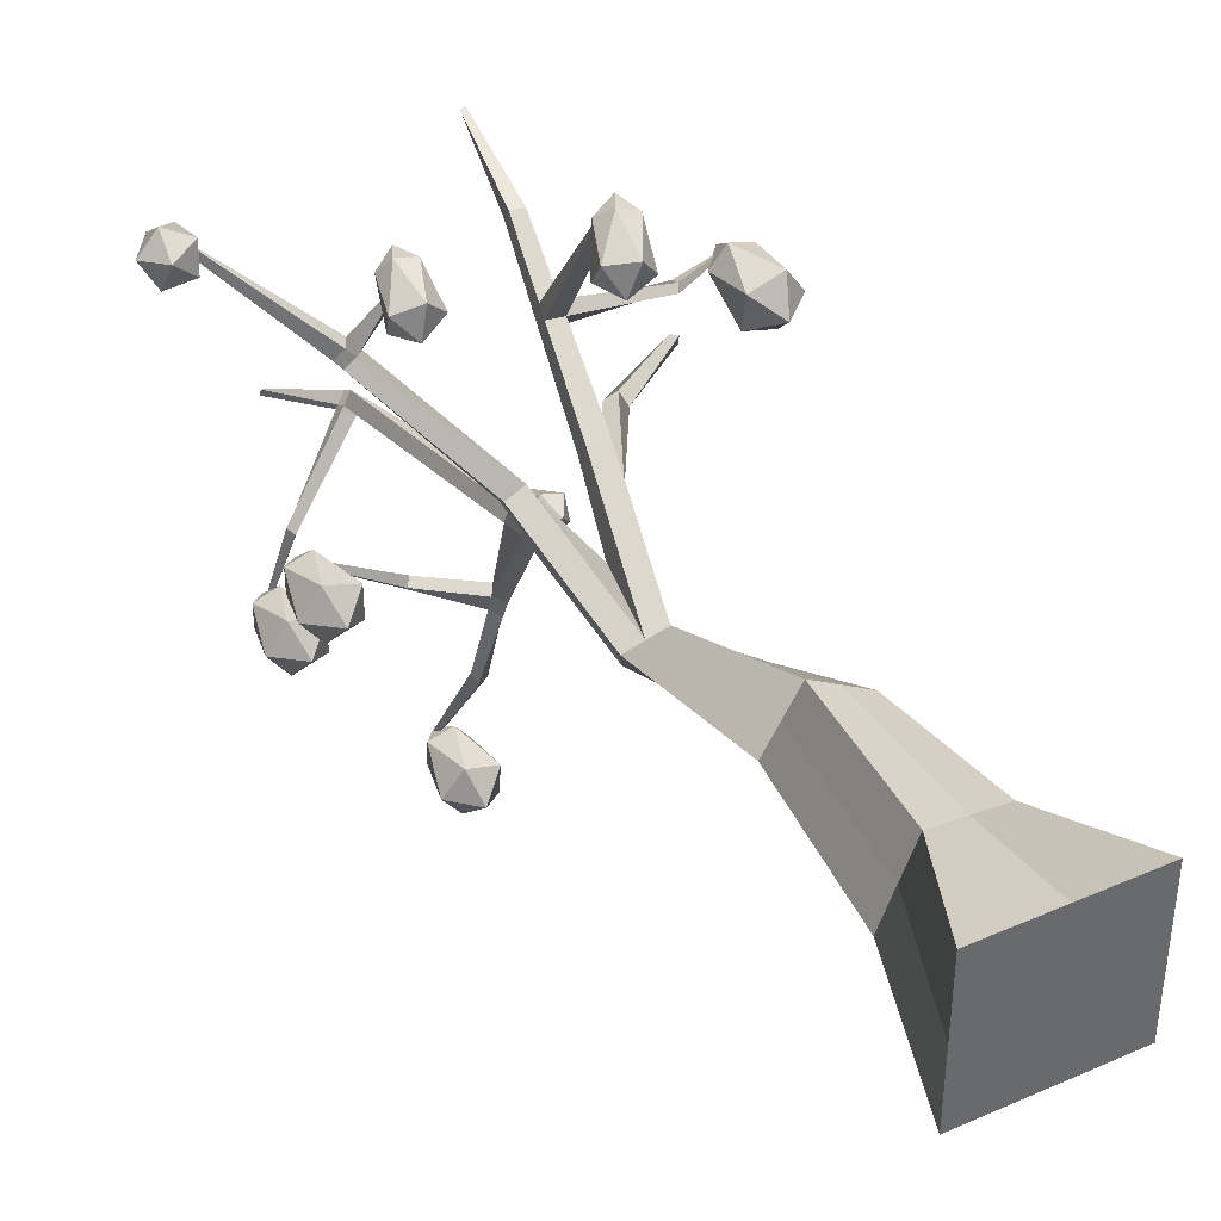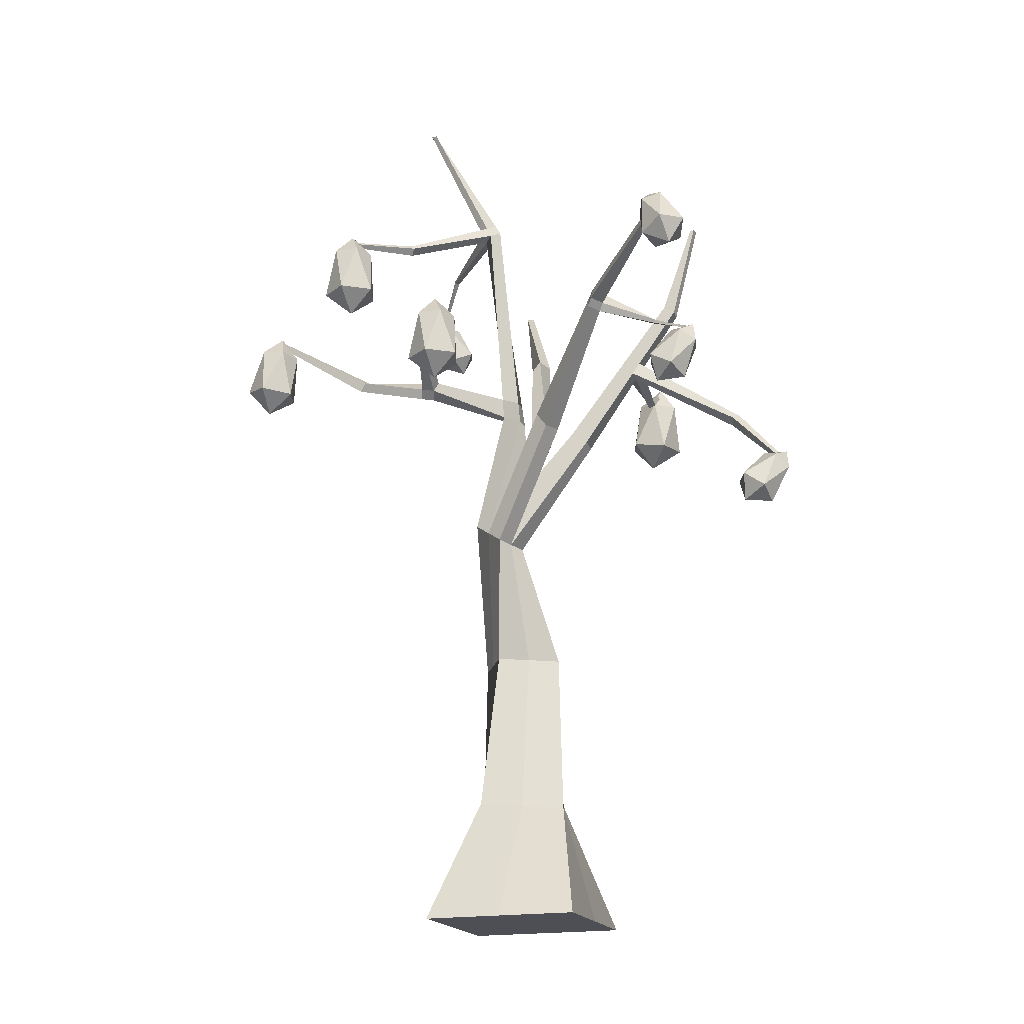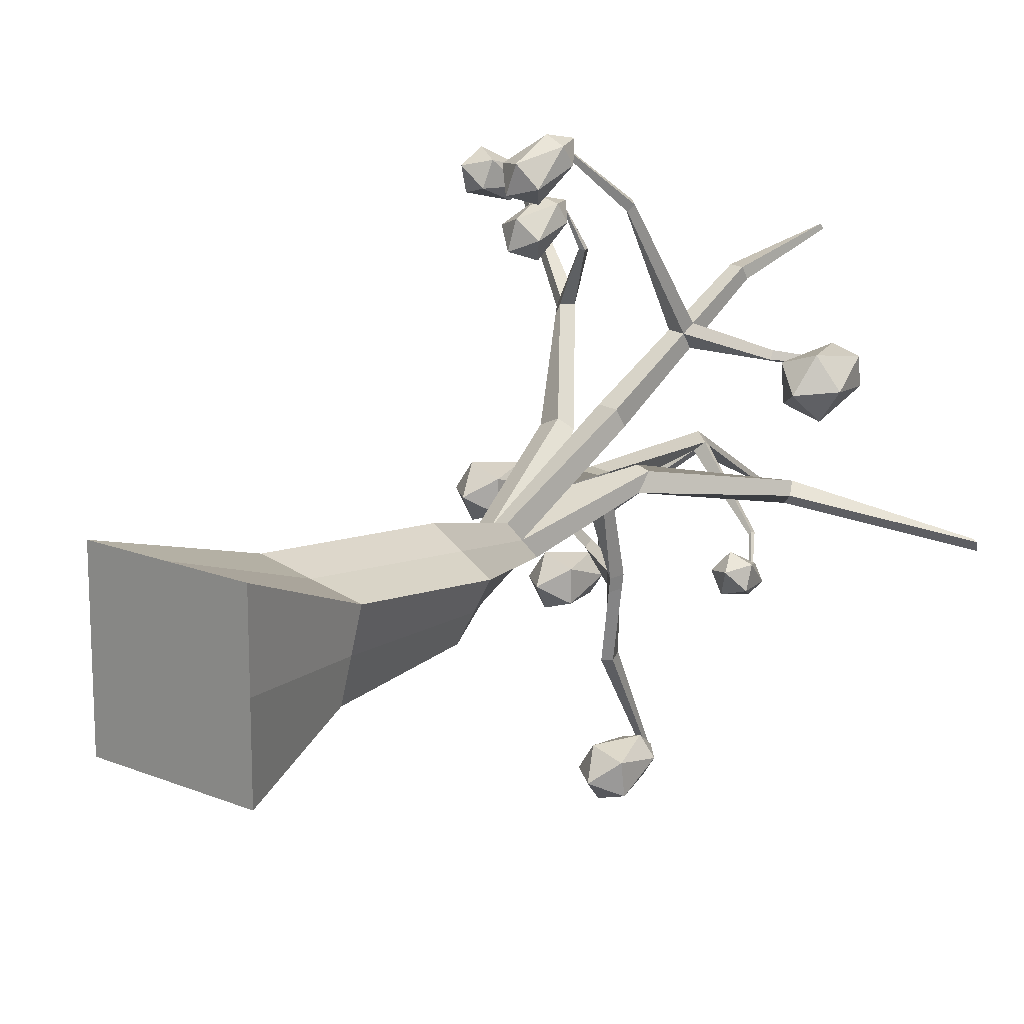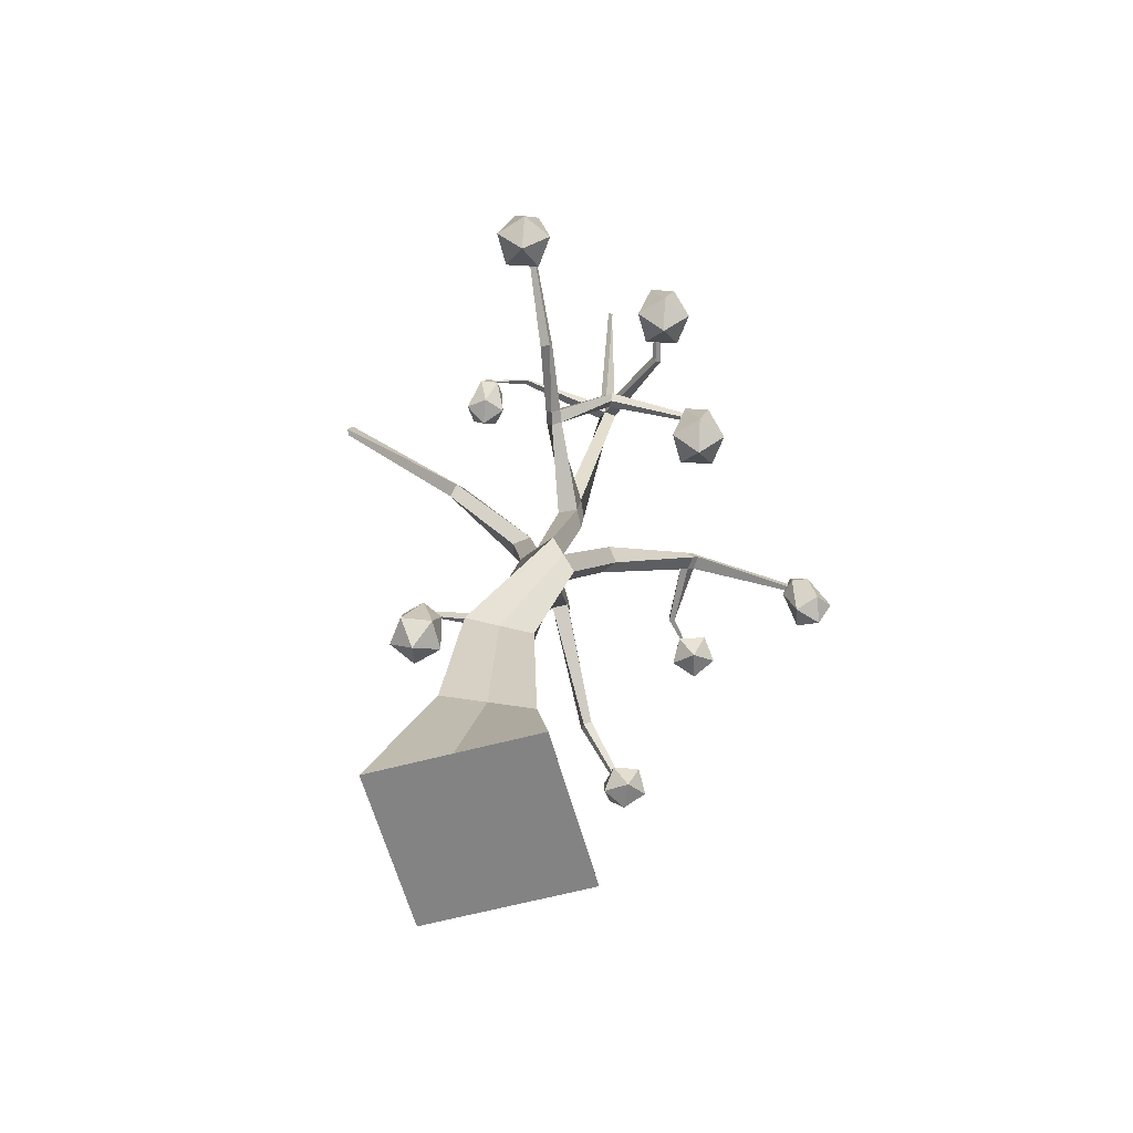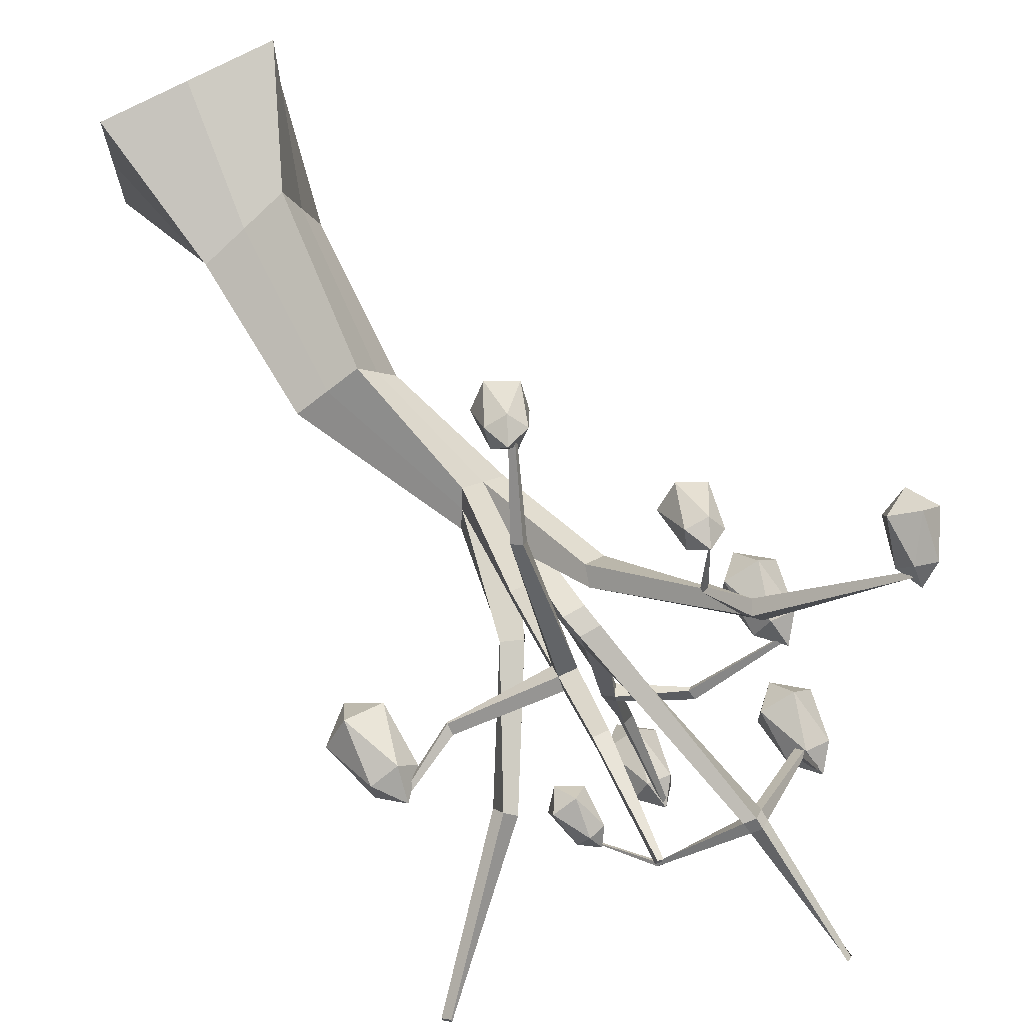
<metadata>
{"format":"obj","ext":"obj","renderer":"f3d","projection":"perspective","resolution":1024,"background":"white","views":[{"elev":39.5,"azim":-28.4,"up":"+Z"},{"elev":-18.3,"azim":-71.0,"up":"+Y"},{"elev":15.2,"azim":40.9,"up":"+Z"},{"elev":-61.1,"azim":-164.7,"up":"+Y"},{"elev":71.8,"azim":151.8,"up":"+Z"}]}
</metadata>
<code>
o Cacao_Cube.004
v 0.6279 -1.007 -0.6279
v 0.6279 -1.007 0.6279
v -0.6279 -1.007 -0.6279
v -0.6279 -1.007 0.6279
v 0.2166 0.08634 -0.4279
v 0.4293 0.04335 0.2271
v -0.2166 -0.09327 0.4279
v -0.4293 -0.05028 -0.2271
v 0.323 0.06484 -0.1004
v -0.323 -0.07178 0.1004
v -0.6279 -1.007 0
v 0.6279 -1.007 0
v 0 -1.007 0
v 0 -1.007 0.6279
v -0.4386 2.701 0.1967
v 0 -1.007 -0.6279
v -0.1064 0.01803 -0.3275
v 0.1064 -0.02496 0.3275
v 0.2255 1.204 -0.1311
v 0.09448 1.204 -0.3566
v -0.09448 1.204 0.3566
v -0.2255 1.204 0.1311
v -0.1311 1.204 -0.2255
v -0.3566 1.204 -0.09448
v 0.1311 1.204 0.2255
v 0.3566 1.204 0.09448
v -0.3882 2.34 -0.1815
v -0.534 2.35 -0.2351
v -0.3433 2.16 0.113
v -0.489 2.17 0.05935
v -0.5844 2.266 -0.1147
v -0.6348 2.181 0.00569
v -0.2929 2.245 -0.007404
v -0.2425 2.329 -0.1278
v -0.4885 3.239 0.1888
v -0.4964 3.293 0.04302
v -0.6518 3.291 0.0504
v -0.644 3.237 0.1962
v -0.1926 3.28 0.3018
v -0.2271 3.221 0.1622
v -0.08458 3.159 0.1536
v -0.05015 3.218 0.2932
v -0.2059 3.071 0.7035
v -0.3609 3.082 0.7126
v -0.2071 3.159 0.5748
v -0.3621 3.17 0.5839
v -0.7146 3.095 0.5629
v -0.8568 3.087 0.5002
v -0.6823 3.219 0.4733
v -0.8245 3.21 0.4106
v 0.3452 4.197 0.05598
v 0.3802 4.126 -0.02741
v 0.4577 4.081 0.04397
v 0.4227 4.152 0.1274
v -0.1005 4.261 1.481
v -0.2035 4.269 1.487
v -0.1012 4.32 1.395
v -0.2043 4.327 1.401
v -1.379 3.906 1.173
v -1.44 3.942 1.09
v -1.326 4.002 1.175
v -1.388 4.037 1.092
v -0.8606 4.897 0.04535
v -0.9274 4.854 -0.01783
v -1.003 4.873 0.04791
v -0.9358 4.917 0.1111
v -0.6719 3.396 0.1887
v -0.6854 3.442 0.04985
v -0.5376 3.444 0.0366
v -0.5241 3.398 0.1754
v -0.6974 3.604 -0.5928
v -0.6226 3.542 -0.6175
v -0.6472 3.687 -0.5669
v -0.5762 3.629 -0.5943
v -0.7902 3.72 -1.213
v -0.7798 3.648 -1.255
v -0.7112 3.745 -1.202
v -0.7015 3.678 -1.245
v -0.8352 4.209 -2.04
v -0.8305 4.177 -2.059
v -0.7997 4.221 -2.035
v -0.7954 4.191 -2.055
v 1.275 5.067 -0.3723
v 1.323 5.029 -0.3771
v 1.325 5.024 -0.3159
v 1.277 5.062 -0.3111
v -2.101 4.339 1.854
v -2.125 4.334 1.82
v -2.1 4.38 1.847
v -2.125 4.375 1.813
v -1.1 5.891 -0.4844
v -1.132 5.875 -0.4692
v -1.119 5.882 -0.4336
v -1.087 5.899 -0.4488
v -0.8773 4.967 0.008452
v -0.9463 4.986 0.0721
v -1.011 4.944 0.01438
v -0.9416 4.925 -0.04928
v -0.3441 4.77 -0.4937
v -0.3698 4.773 -0.5197
v -0.3616 4.8 -0.5241
v -0.3368 4.797 -0.5002
v -0.09766 4.442 -0.729
v -0.1075 4.435 -0.7364
v -0.1065 4.443 -0.7442
v -0.09698 4.449 -0.7375
v -0.7126 3.623 -0.6945
v -0.6484 3.56 -0.7222
v -0.5967 3.637 -0.7011
v -0.6577 3.696 -0.6711
v -1.074 3.891 -0.4949
v -1.106 3.864 -0.5539
v -1.091 3.953 -0.5358
v -1.127 3.928 -0.5883
v -1.694 3.931 -0.1613
v -1.709 3.918 -0.1897
v -1.702 3.961 -0.181
v -1.72 3.949 -0.2062
v -1.528 4.592 -0.4671
v -1.49 4.546 -0.4981
v -1.47 4.586 -0.5254
v -1.505 4.628 -0.4949
v -1.67 4.655 -0.9881
v -1.65 4.632 -1.004
v -1.64 4.652 -1.018
v -1.658 4.674 -1.002
v -0.05313 5.09 1.675
v -0.0884 5.094 1.659
v -0.03704 5.094 1.639
v -0.07232 5.097 1.624
v -0.1437 3.854 1.066
v -0.1428 3.784 1.169
v -0.2667 3.793 1.176
v -0.2676 3.863 1.073
v -0.1506 3.696 1.111
v -0.2793 3.777 1.013
v -0.1516 3.768 1.005
v -0.2784 3.705 1.119
v 0.5513 3.761 1.012
v 0.556 3.781 1.072
v 0.5566 3.71 1.096
v 0.5519 3.688 1.037
v 0.9702 3.956 0.9943
v 0.9689 3.976 1.016
v 0.9811 3.953 1.038
v 0.9827 3.933 1.017
v -1.403 3.887 1.052
v -1.352 3.984 1.049
v -1.336 3.855 1.134
v -1.285 3.952 1.13
v -1.108 3.812 1.553
v -1.065 3.822 1.551
v -1.112 3.781 1.552
v -1.068 3.79 1.546
v -1.178 3.675 1.856
v -1.168 3.687 1.856
v -1.173 3.665 1.859
v -1.162 3.677 1.858
v -0.2491 3.19 1.995
v -0.2109 3.215 2.042
v -0.1521 3.17 2.021
v -0.1885 3.143 1.973
v -0.4297 2.727 2.414
v -0.4108 2.739 2.437
v -0.3816 2.717 2.427
v -0.3997 2.703 2.403
v -1.727 3.285 -0.1878
v -1.55 3.456 -0.05947
v -1.794 3.456 0.01985
v -1.945 3.456 -0.1878
v -1.794 3.456 -0.3954
v -1.55 3.456 -0.3161
v -1.677 3.831 -0.03408
v -1.858 3.831 -0.0928
v -1.858 3.831 -0.2828
v -1.677 3.831 -0.3415
v -1.565 3.831 -0.1878
v -1.727 3.997 -0.1878
v -0.803 3.54 -2.136
v -0.6264 3.691 -1.985
v -0.8705 3.679 -1.906
v -1.021 3.709 -2.112
v -0.8705 3.739 -2.317
v -0.6264 3.728 -2.239
v -0.7531 4.058 -1.905
v -0.9338 4.066 -1.964
v -0.9338 4.094 -2.152
v -0.7531 4.102 -2.21
v -0.6414 4.08 -2.058
v -0.803 4.244 -2.034
v -0.01403 4.023 -0.5643
v 0.08604 4.128 -0.6984
v 0.08353 4.191 -0.5263
v -0.08774 4.176 -0.4634
v -0.1911 4.105 -0.5966
v -0.08368 4.075 -0.7419
v 0.02051 4.403 -0.7015
v -0.059 4.425 -0.594
v -0.1846 4.386 -0.6262
v -0.1828 4.34 -0.7536
v -0.056 4.351 -0.8001
v -0.1162 4.49 -0.7348
v -1.664 3.999 -0.9837
v -1.488 4.17 -0.8554
v -1.732 4.17 -0.7761
v -1.883 4.17 -0.9837
v -1.732 4.17 -1.191
v -1.488 4.17 -1.112
v -1.614 4.545 -0.83
v -1.795 4.545 -0.8887
v -1.795 4.545 -1.079
v -1.614 4.545 -1.137
v -1.503 4.545 -0.9837
v -1.664 4.711 -0.9837
v -2.299 3.922 1.989
v -2.138 3.969 1.835
v -2.105 4.033 2.032
v -2.284 4.117 2.105
v -2.428 4.105 1.952
v -2.338 4.014 1.785
v -2.045 4.281 1.83
v -2.112 4.348 1.954
v -2.26 4.382 1.917
v -2.284 4.334 1.771
v -2.152 4.272 1.717
v -2.132 4.445 1.792
v -1.246 3.205 1.591
v -1.148 3.397 1.519
v -1.05 3.29 1.672
v -1.196 3.231 1.812
v -1.383 3.301 1.746
v -1.353 3.404 1.564
v -1.067 3.604 1.757
v -1.089 3.528 1.891
v -1.241 3.532 1.925
v -1.313 3.612 1.811
v -1.205 3.656 1.708
v -1.164 3.702 1.887
v -0.5152 2.345 2.134
v -0.3023 2.406 2.187
v -0.426 2.339 2.343
v -0.6147 2.43 2.32
v -0.6075 2.553 2.149
v -0.4145 2.538 2.067
v -0.281 2.616 2.434
v -0.4239 2.627 2.495
v -0.507 2.725 2.407
v -0.4154 2.774 2.291
v -0.2758 2.707 2.308
v -0.3398 2.794 2.464
v 1.024 3.274 0.9407
v 1.242 3.467 0.9635
v 1.087 3.427 1.181
v 0.829 3.421 1.1
v 0.8245 3.458 0.8328
v 1.079 3.486 0.7482
v 1.126 3.838 1.117
v 0.9368 3.817 1.18
v 0.8168 3.831 1.02
v 0.9314 3.86 0.8592
v 1.122 3.865 0.9189
v 0.9752 4.015 1.043
f 14 4 11 13
f 4 7 10 11
f 1 5 9 12
f 17 8 24 23
f 13 11 3 16
f 16 17 5 1
f 11 10 8 3
f 14 18 7 4
f 12 9 6 2
f 8 10 22 24
f 6 9 19 26
f 2 6 18 14
f 3 8 17 16
f 12 13 16 1
f 18 6 26 25
f 2 14 13 12
f 10 7 21 22
f 9 5 20 19
f 7 18 25 21
f 5 17 23 20
f 15 27 36 35
f 15 33 42 39
f 33 15 46 45
f 31 32 48 50
f 20 23 31 28
f 23 24 32 31
f 26 19 27 34
f 19 20 28 27
f 25 26 34 33
f 21 25 33 29
f 22 21 29 30
f 24 22 30 32
f 68 67 66 65
f 31 15 35 38
f 28 31 38 37
f 27 28 37 36
f 39 42 54 51
f 34 27 40 41
f 27 15 39 40
f 33 34 41 42
f 132 131 57 55
f 30 29 43 44
f 15 30 44 46
f 29 33 45 43
f 148 147 60 62
f 32 30 47 48
f 15 31 50 49
f 30 15 49 47
f 51 54 86 83
f 41 40 52 53
f 42 41 53 54
f 40 39 51 52
f 56 55 127 128
f 134 133 56 58
f 133 132 55 56
f 131 134 58 57
f 62 60 88 90
f 147 149 59 60
f 150 148 62 61
f 150 61 152 154
f 96 95 91 94
f 70 69 64 63
f 67 70 63 66
f 69 68 65 64
f 37 68 73 71
f 38 35 70 67
f 35 36 69 70
f 37 38 67 68
f 108 107 75 76
f 68 69 74 73
f 69 36 72 74
f 36 37 71 72
f 77 78 82 81
f 110 109 78 77
f 107 110 77 75
f 109 108 76 78
f 80 79 81 82
f 75 77 81 79
f 78 76 80 82
f 76 75 79 80
f 83 86 85 84
f 53 52 84 85
f 54 53 85 86
f 52 51 83 84
f 88 87 89 90
f 60 59 87 88
f 61 62 90 89
f 59 61 89 87
f 94 91 92 93
f 98 97 93 92
f 97 96 94 93
f 95 98 92 91
f 64 98 101 100
f 65 66 96 97
f 64 65 119 120
f 66 63 95 96
f 102 99 103 106
f 98 95 102 101
f 63 64 100 99
f 95 63 99 102
f 103 104 105 106
f 99 100 104 103
f 101 102 106 105
f 100 101 105 104
f 74 72 108 109
f 110 107 114 113
f 73 74 109 110
f 72 71 107 108
f 114 112 116 118
f 71 73 111 112
f 107 71 112 114
f 73 110 113 111
f 116 115 117 118
f 112 111 115 116
f 113 114 118 117
f 111 113 117 115
f 119 122 126 123
f 98 64 120 121
f 97 98 121 122
f 65 97 122 119
f 124 123 126 125
f 120 119 123 124
f 122 121 125 126
f 121 120 124 125
f 128 127 129 130
f 57 58 130 129
f 55 57 129 127
f 58 56 128 130
f 137 136 134 131
f 138 135 162 159
f 136 138 133 134
f 137 131 140 139
f 43 45 137 135
f 46 44 138 136
f 44 43 135 138
f 45 46 136 137
f 141 142 146 145
f 131 132 141 140
f 135 137 139 142
f 132 135 142 141
f 146 143 144 145
f 139 140 144 143
f 142 139 143 146
f 140 141 145 144
f 47 49 150 149
f 49 50 148 150
f 48 47 149 147
f 50 48 147 148
f 154 152 156 158
f 61 59 151 152
f 59 149 153 151
f 149 150 154 153
f 157 158 156 155
f 152 151 155 156
f 153 154 158 157
f 151 153 157 155
f 162 161 165 166
f 135 132 161 162
f 133 138 159 160
f 132 133 160 161
f 163 166 165 164
f 160 159 163 164
f 159 162 166 163
f 161 160 164 165
f 167 168 169
f 168 167 172
f 167 169 170
f 167 170 171
f 167 171 172
f 168 172 177
f 169 168 173
f 170 169 174
f 171 170 175
f 172 171 176
f 168 177 173
f 169 173 174
f 170 174 175
f 171 175 176
f 172 176 177
f 173 177 178
f 174 173 178
f 175 174 178
f 176 175 178
f 177 176 178
f 179 180 181
f 180 179 184
f 179 181 182
f 179 182 183
f 179 183 184
f 180 184 189
f 181 180 185
f 182 181 186
f 183 182 187
f 184 183 188
f 180 189 185
f 181 185 186
f 182 186 187
f 183 187 188
f 184 188 189
f 185 189 190
f 186 185 190
f 187 186 190
f 188 187 190
f 189 188 190
f 191 192 193
f 192 191 196
f 191 193 194
f 191 194 195
f 191 195 196
f 192 196 201
f 193 192 197
f 194 193 198
f 195 194 199
f 196 195 200
f 192 201 197
f 193 197 198
f 194 198 199
f 195 199 200
f 196 200 201
f 197 201 202
f 198 197 202
f 199 198 202
f 200 199 202
f 201 200 202
f 203 204 205
f 204 203 208
f 203 205 206
f 203 206 207
f 203 207 208
f 204 208 213
f 205 204 209
f 206 205 210
f 207 206 211
f 208 207 212
f 204 213 209
f 205 209 210
f 206 210 211
f 207 211 212
f 208 212 213
f 209 213 214
f 210 209 214
f 211 210 214
f 212 211 214
f 213 212 214
f 215 216 217
f 216 215 220
f 215 217 218
f 215 218 219
f 215 219 220
f 216 220 225
f 217 216 221
f 218 217 222
f 219 218 223
f 220 219 224
f 216 225 221
f 217 221 222
f 218 222 223
f 219 223 224
f 220 224 225
f 221 225 226
f 222 221 226
f 223 222 226
f 224 223 226
f 225 224 226
f 227 228 229
f 228 227 232
f 227 229 230
f 227 230 231
f 227 231 232
f 228 232 237
f 229 228 233
f 230 229 234
f 231 230 235
f 232 231 236
f 228 237 233
f 229 233 234
f 230 234 235
f 231 235 236
f 232 236 237
f 233 237 238
f 234 233 238
f 235 234 238
f 236 235 238
f 237 236 238
f 239 240 241
f 240 239 244
f 239 241 242
f 239 242 243
f 239 243 244
f 240 244 249
f 241 240 245
f 242 241 246
f 243 242 247
f 244 243 248
f 240 249 245
f 241 245 246
f 242 246 247
f 243 247 248
f 244 248 249
f 245 249 250
f 246 245 250
f 247 246 250
f 248 247 250
f 249 248 250
f 251 252 253
f 252 251 256
f 251 253 254
f 251 254 255
f 251 255 256
f 252 256 261
f 253 252 257
f 254 253 258
f 255 254 259
f 256 255 260
f 252 261 257
f 253 257 258
f 254 258 259
f 255 259 260
f 256 260 261
f 257 261 262
f 258 257 262
f 259 258 262
f 260 259 262
f 261 260 262

</code>
